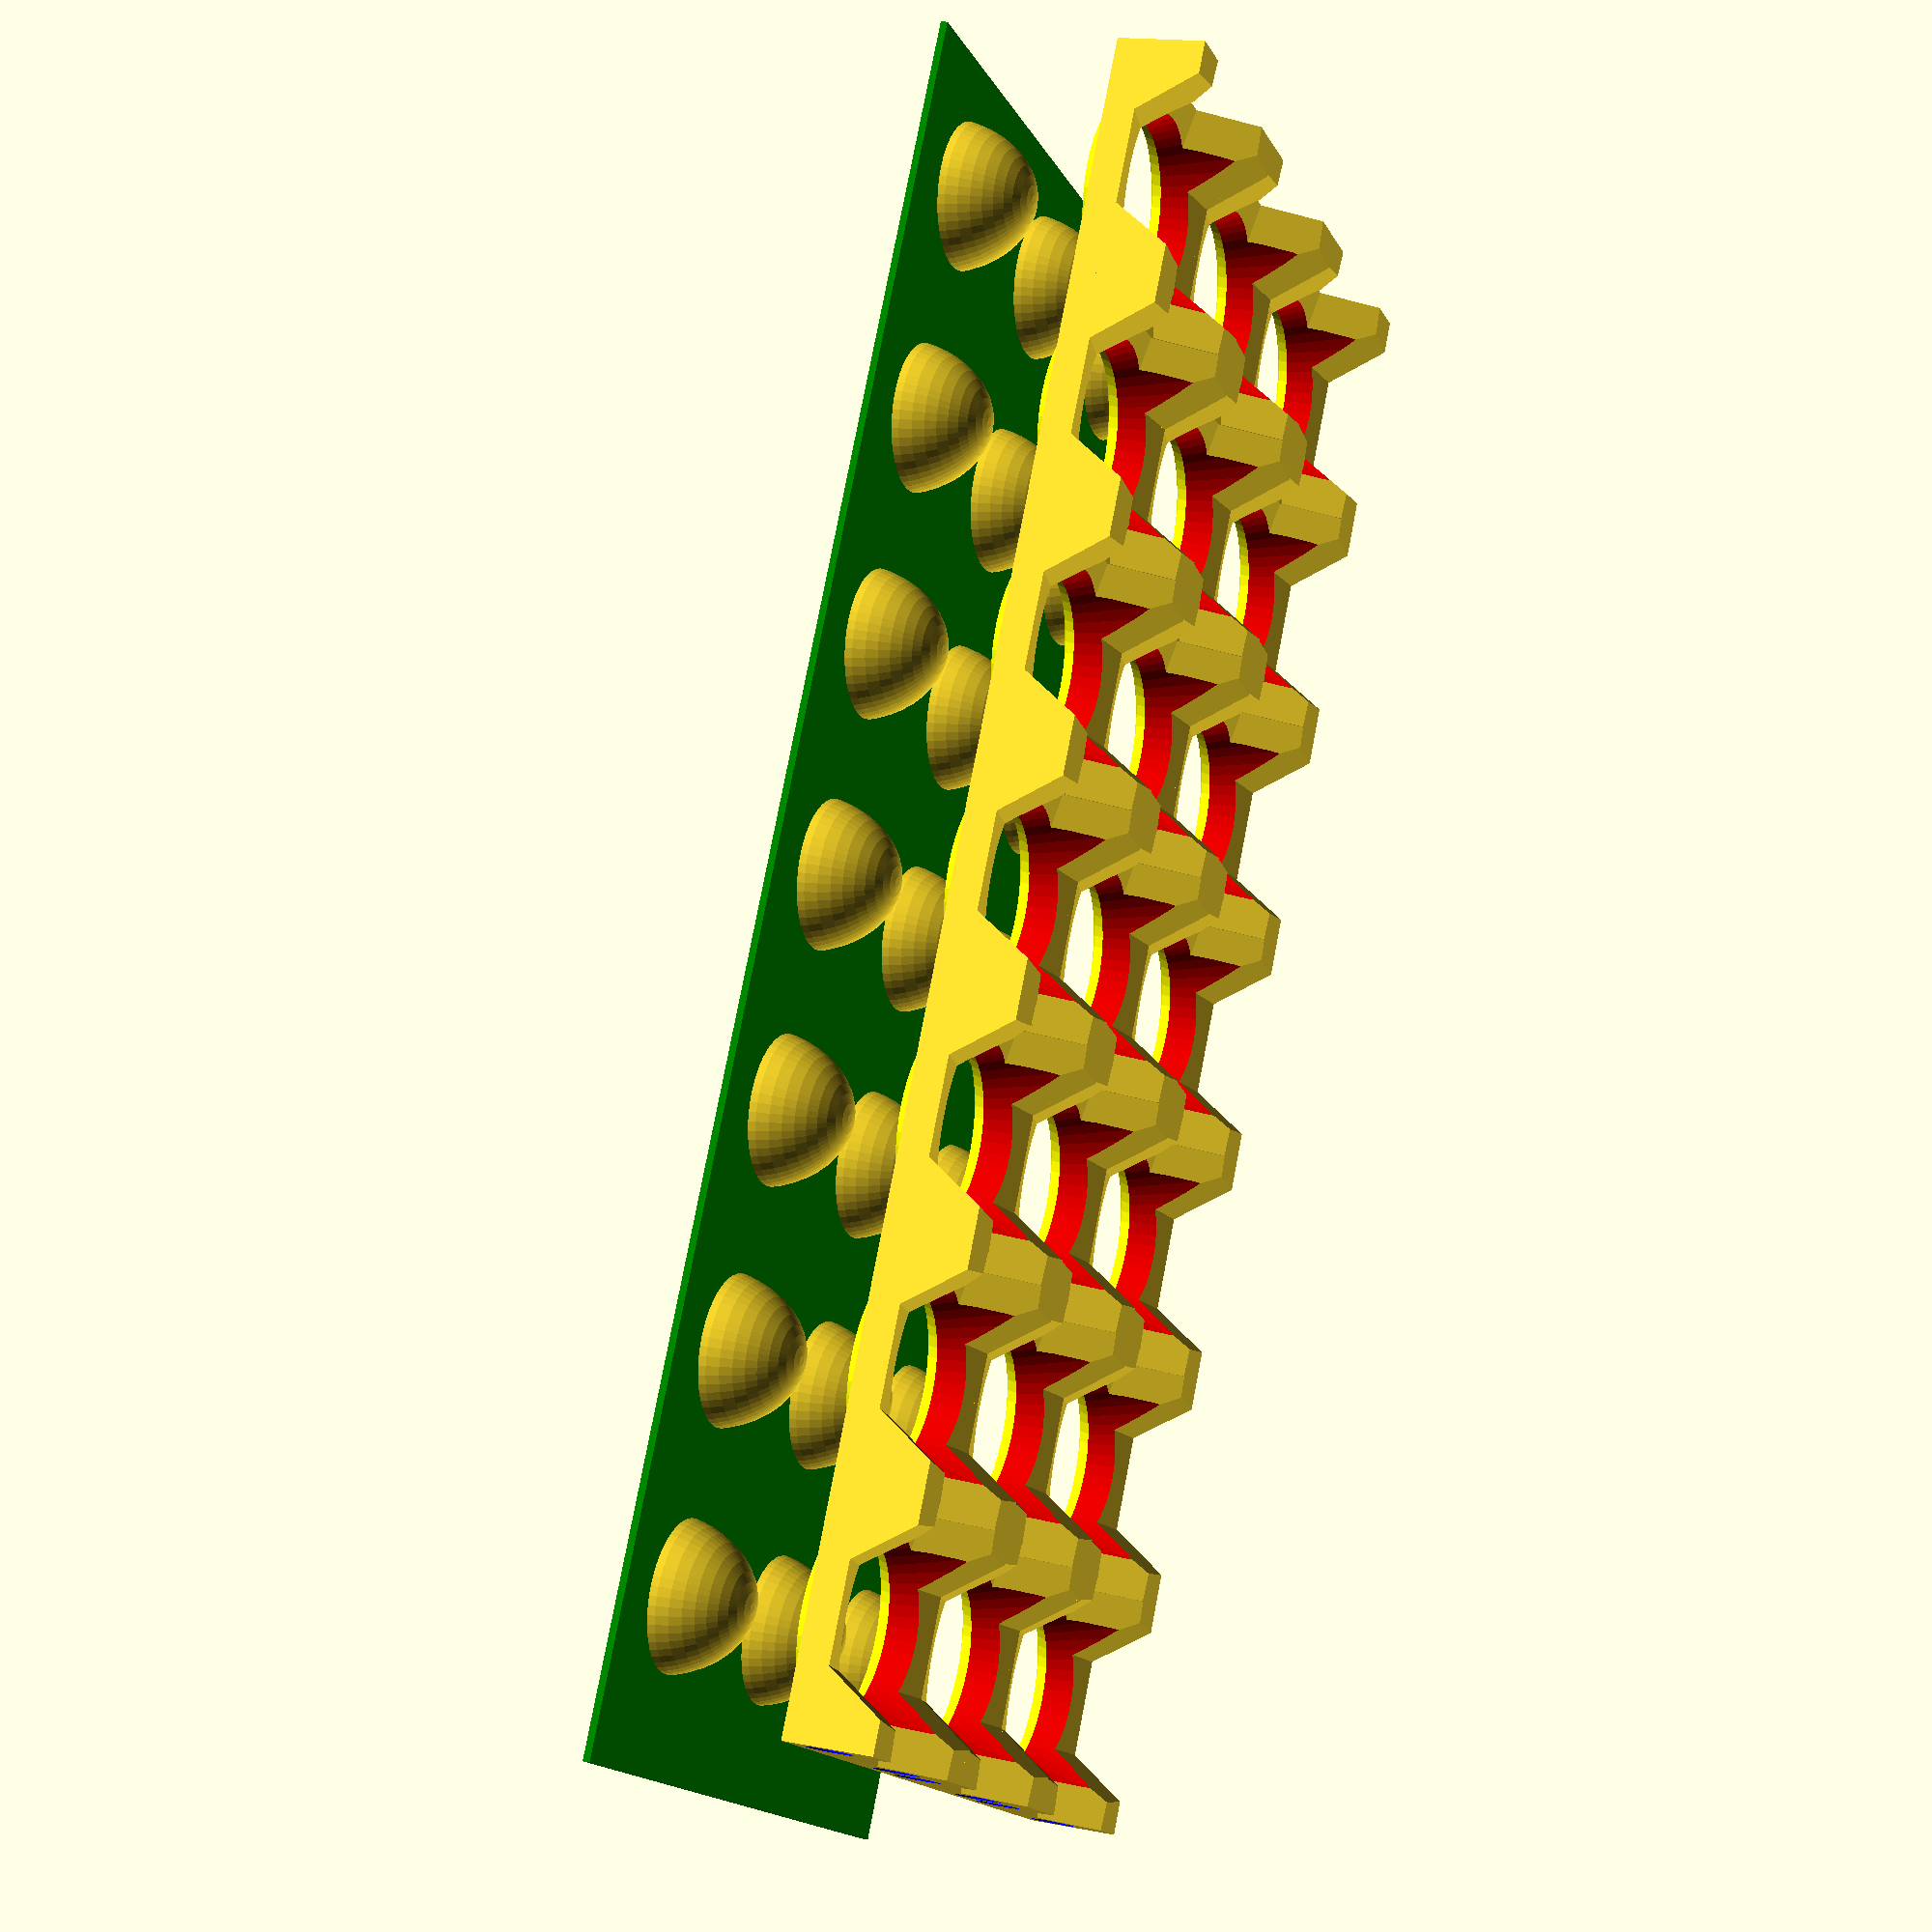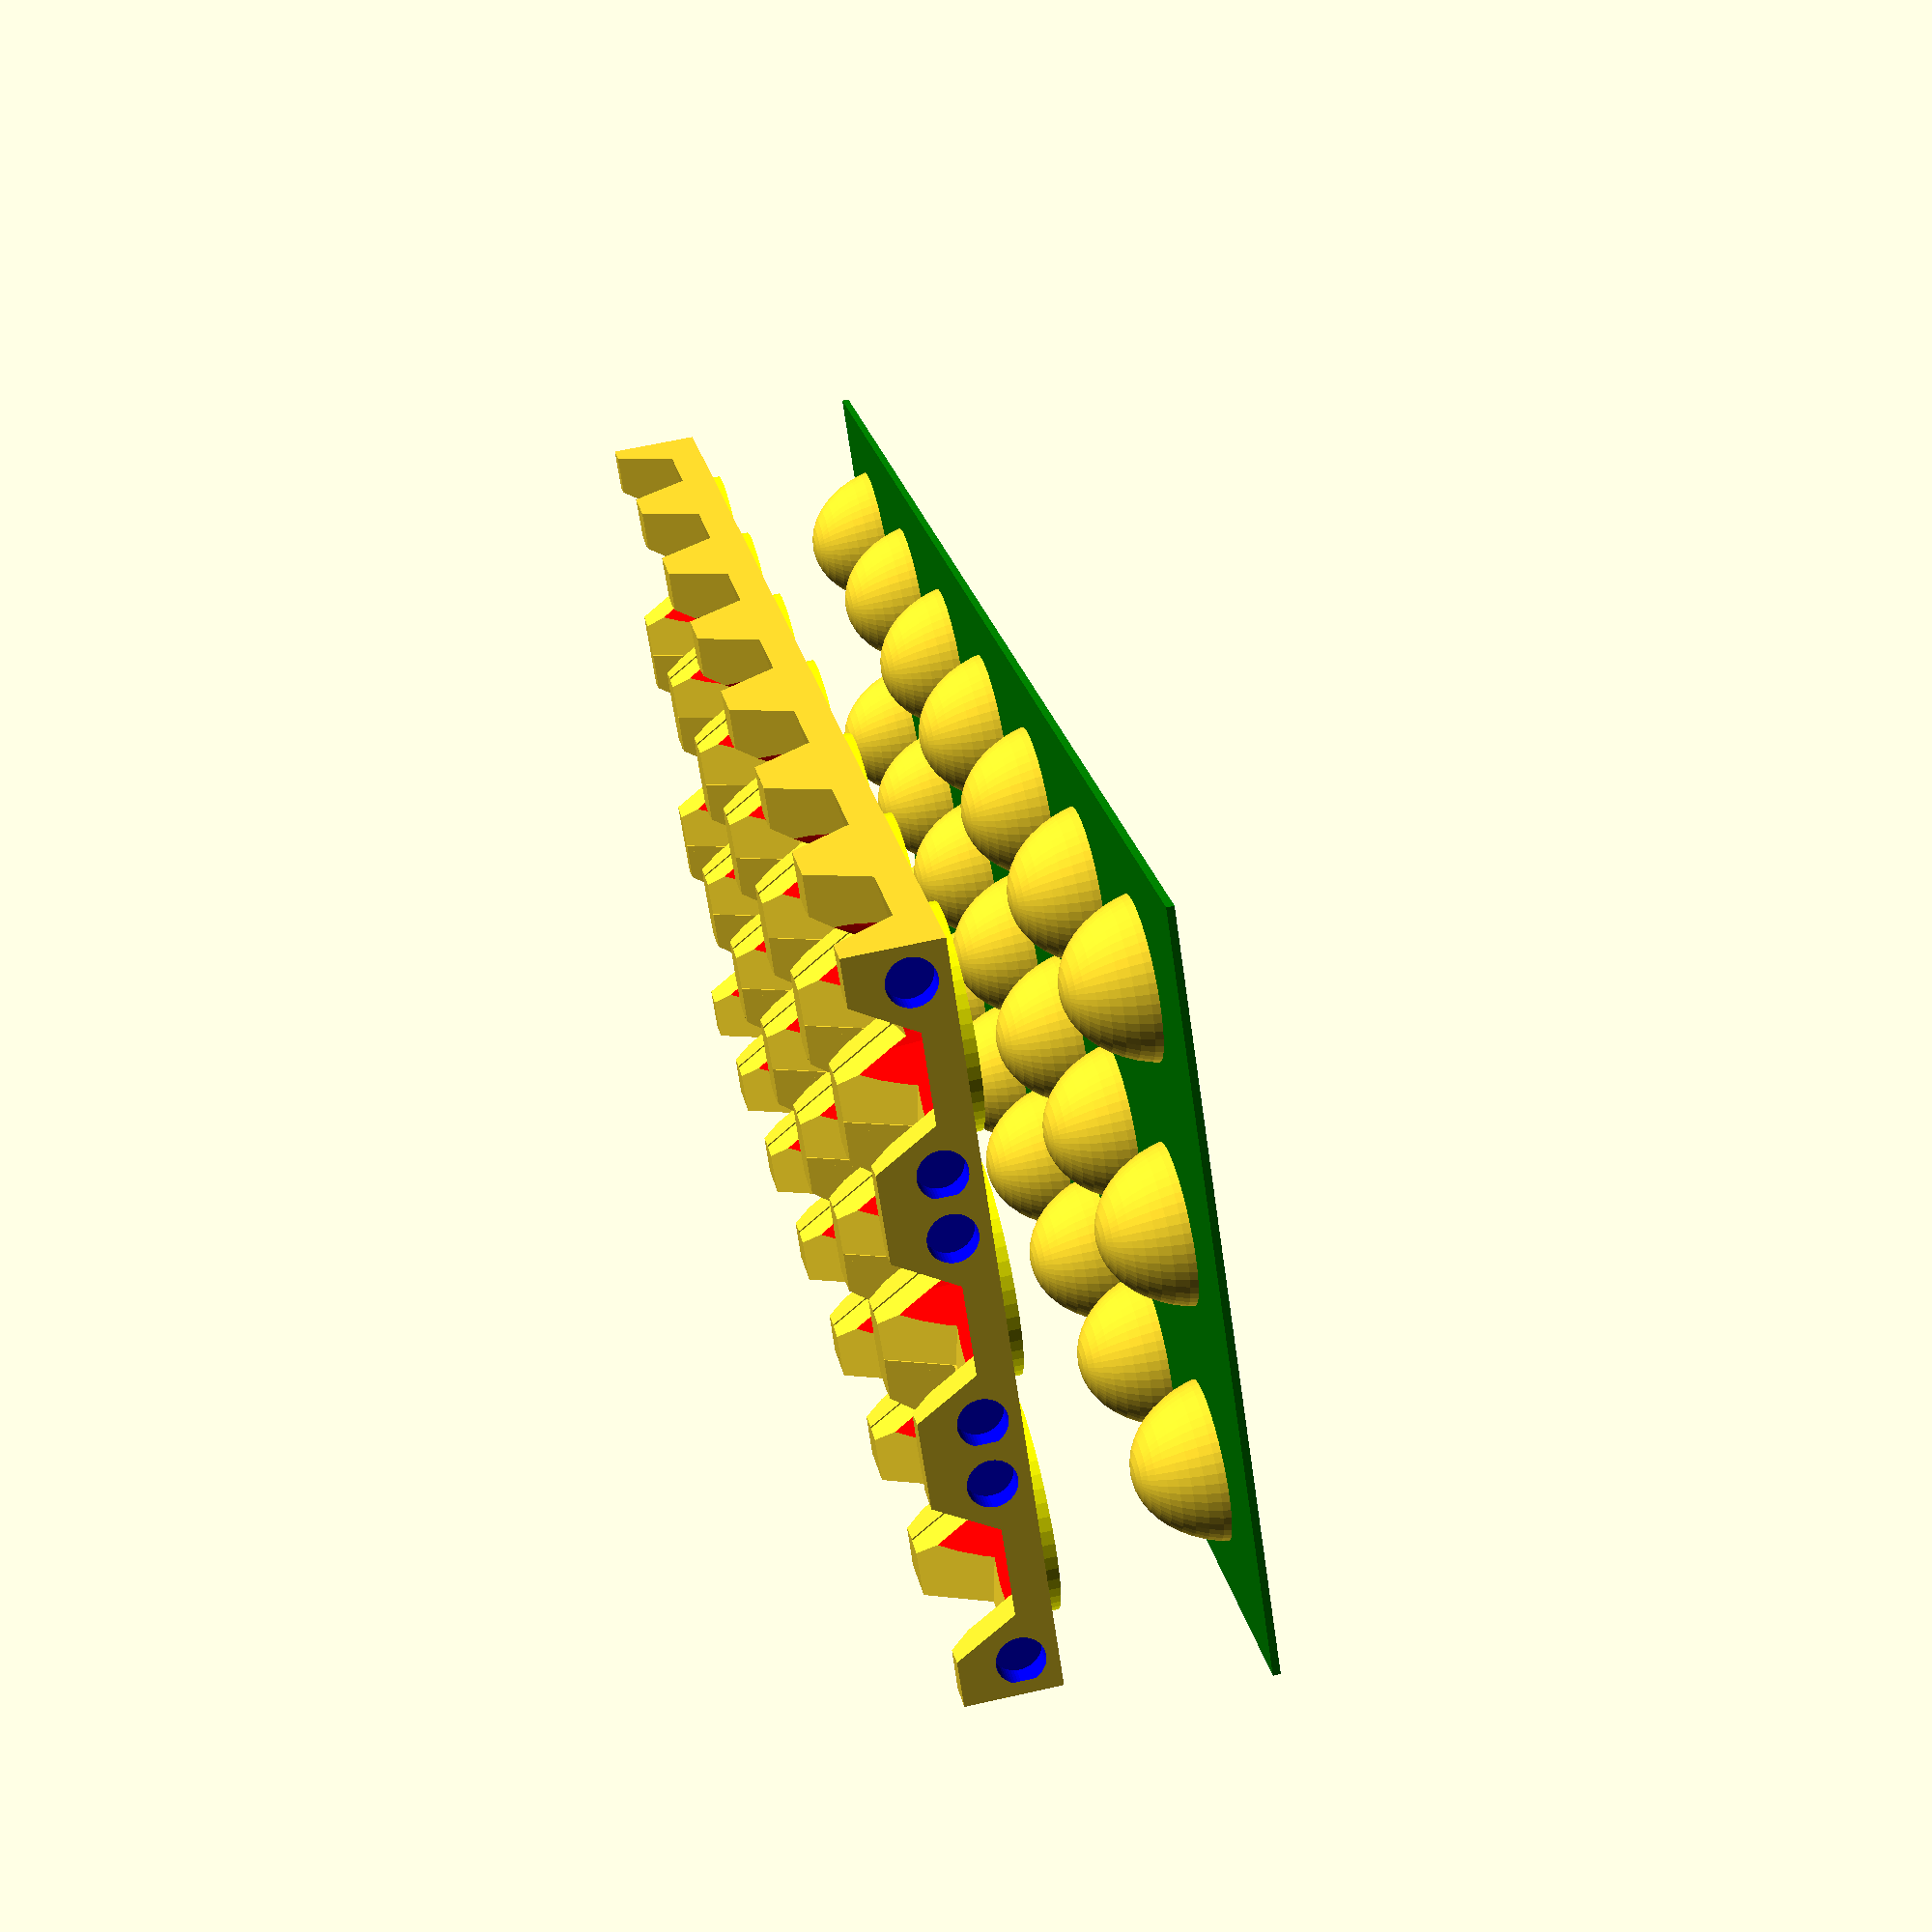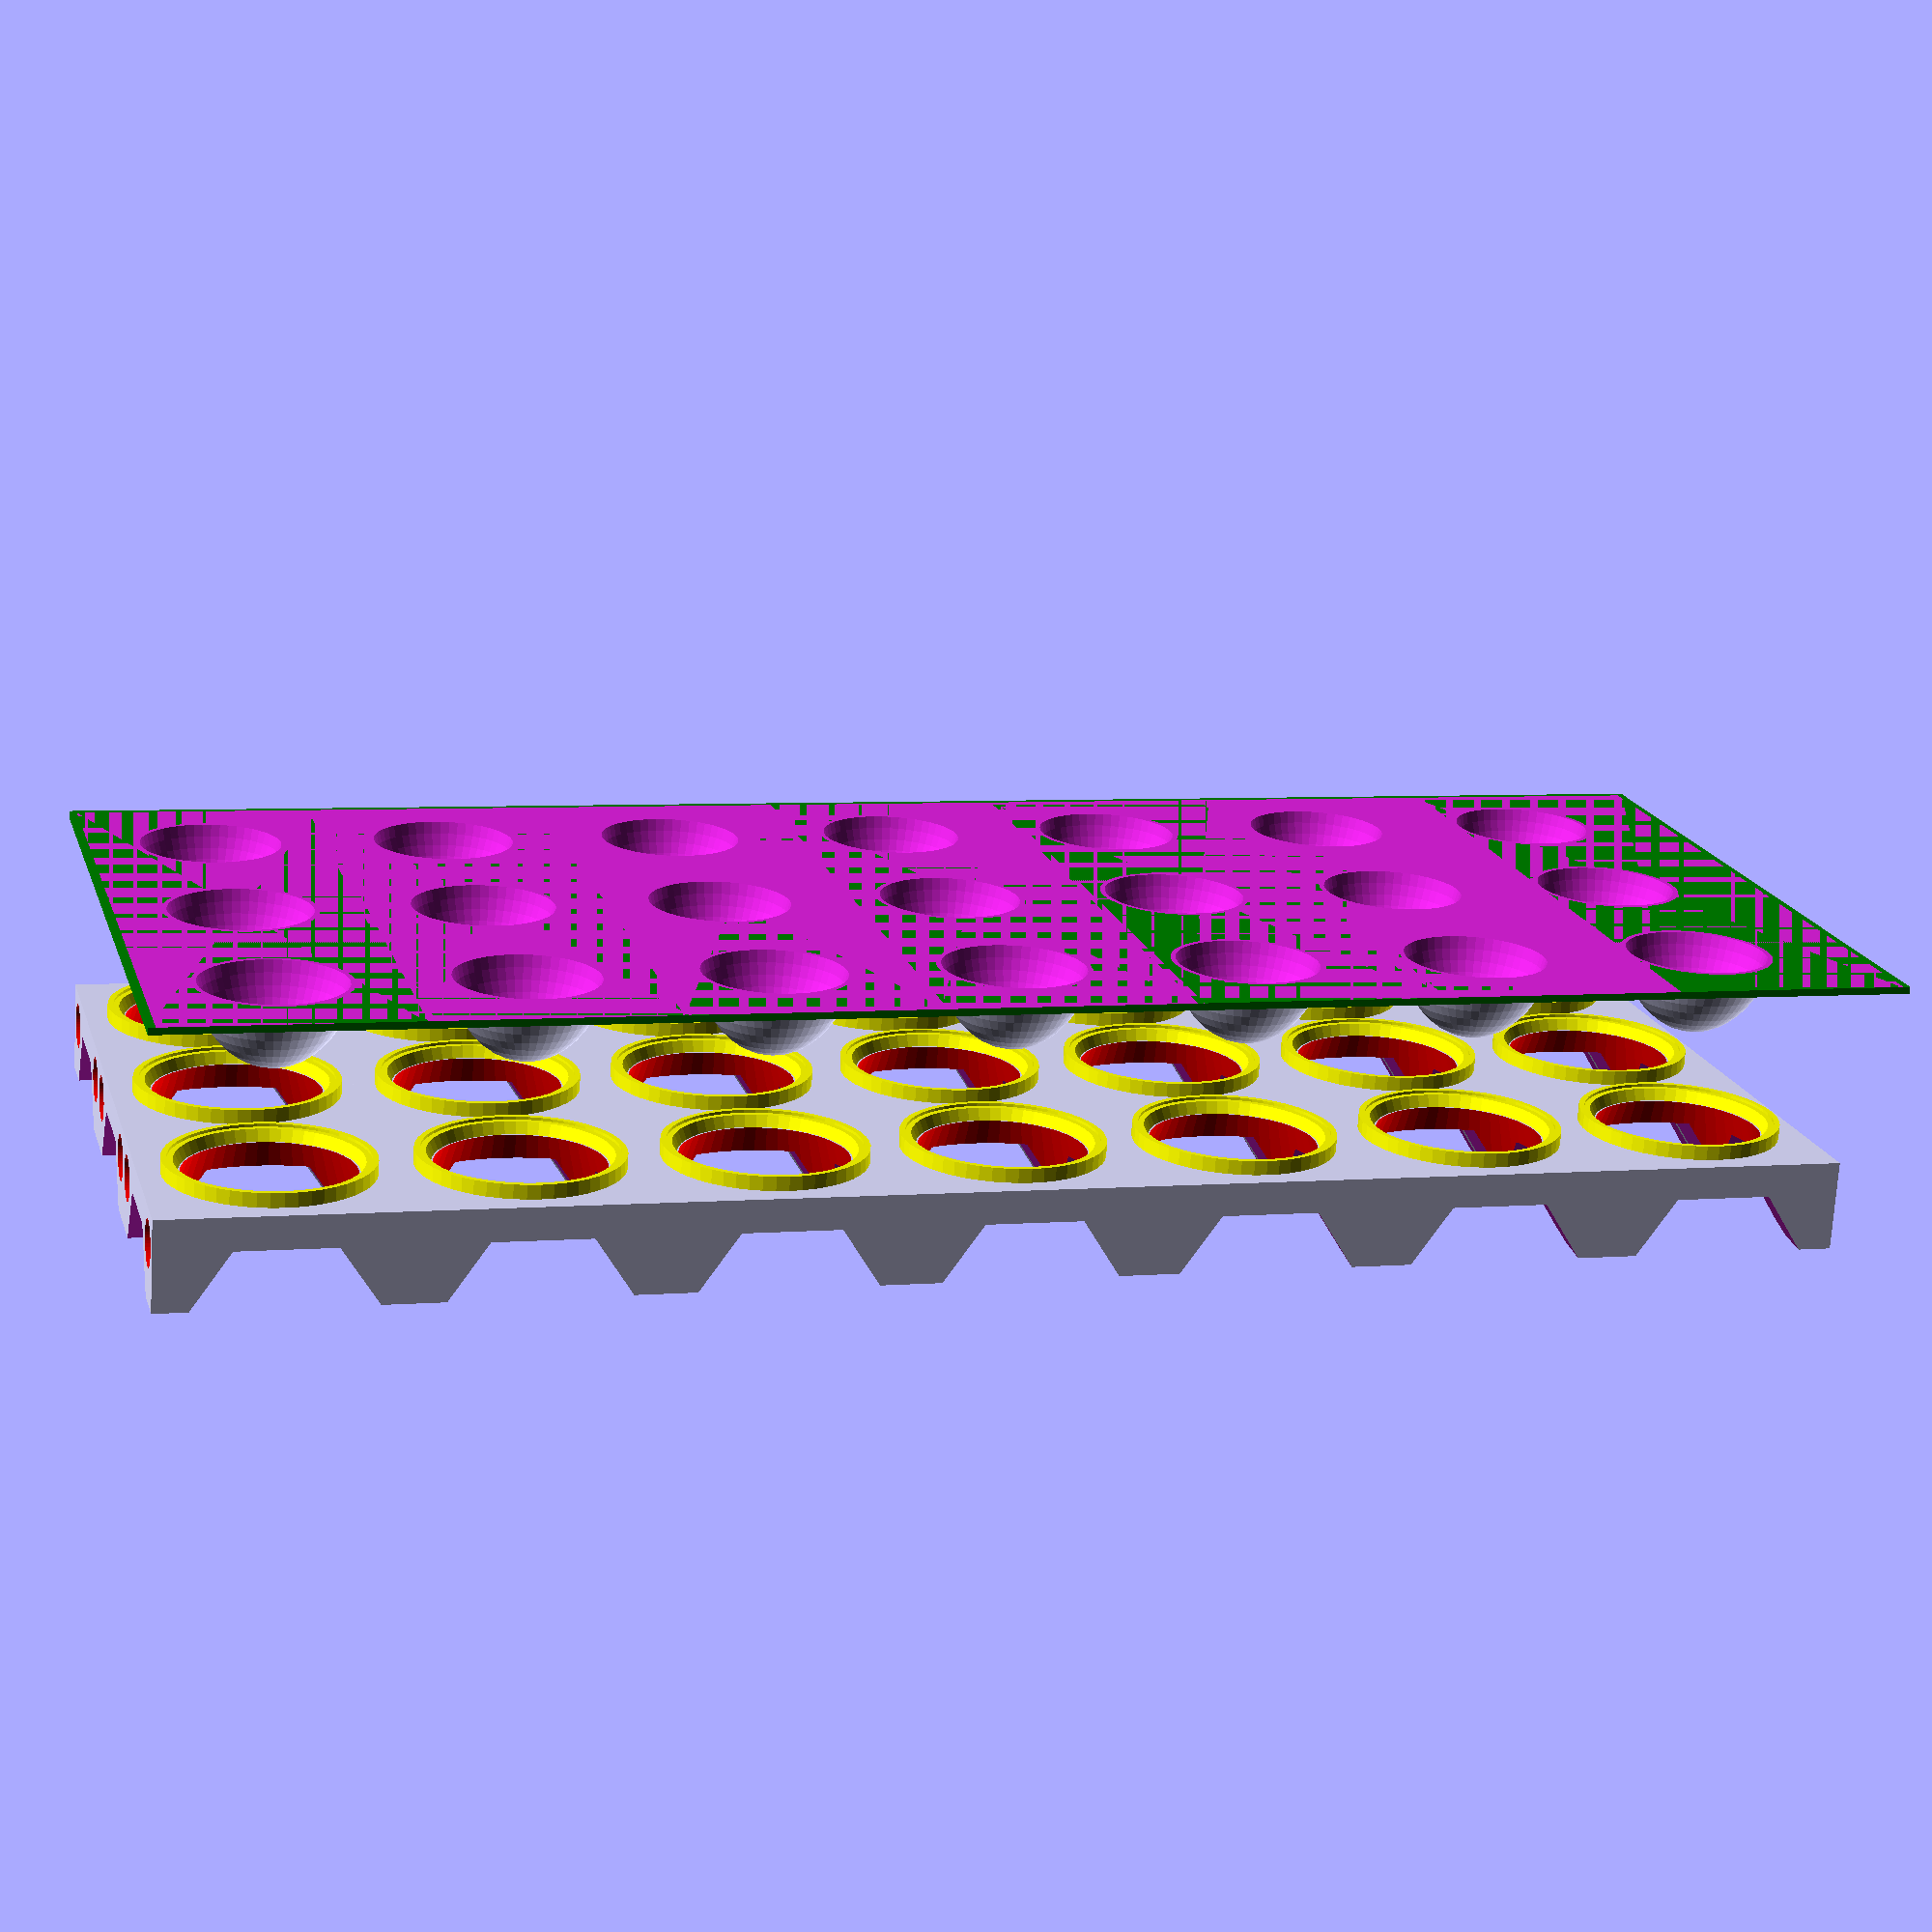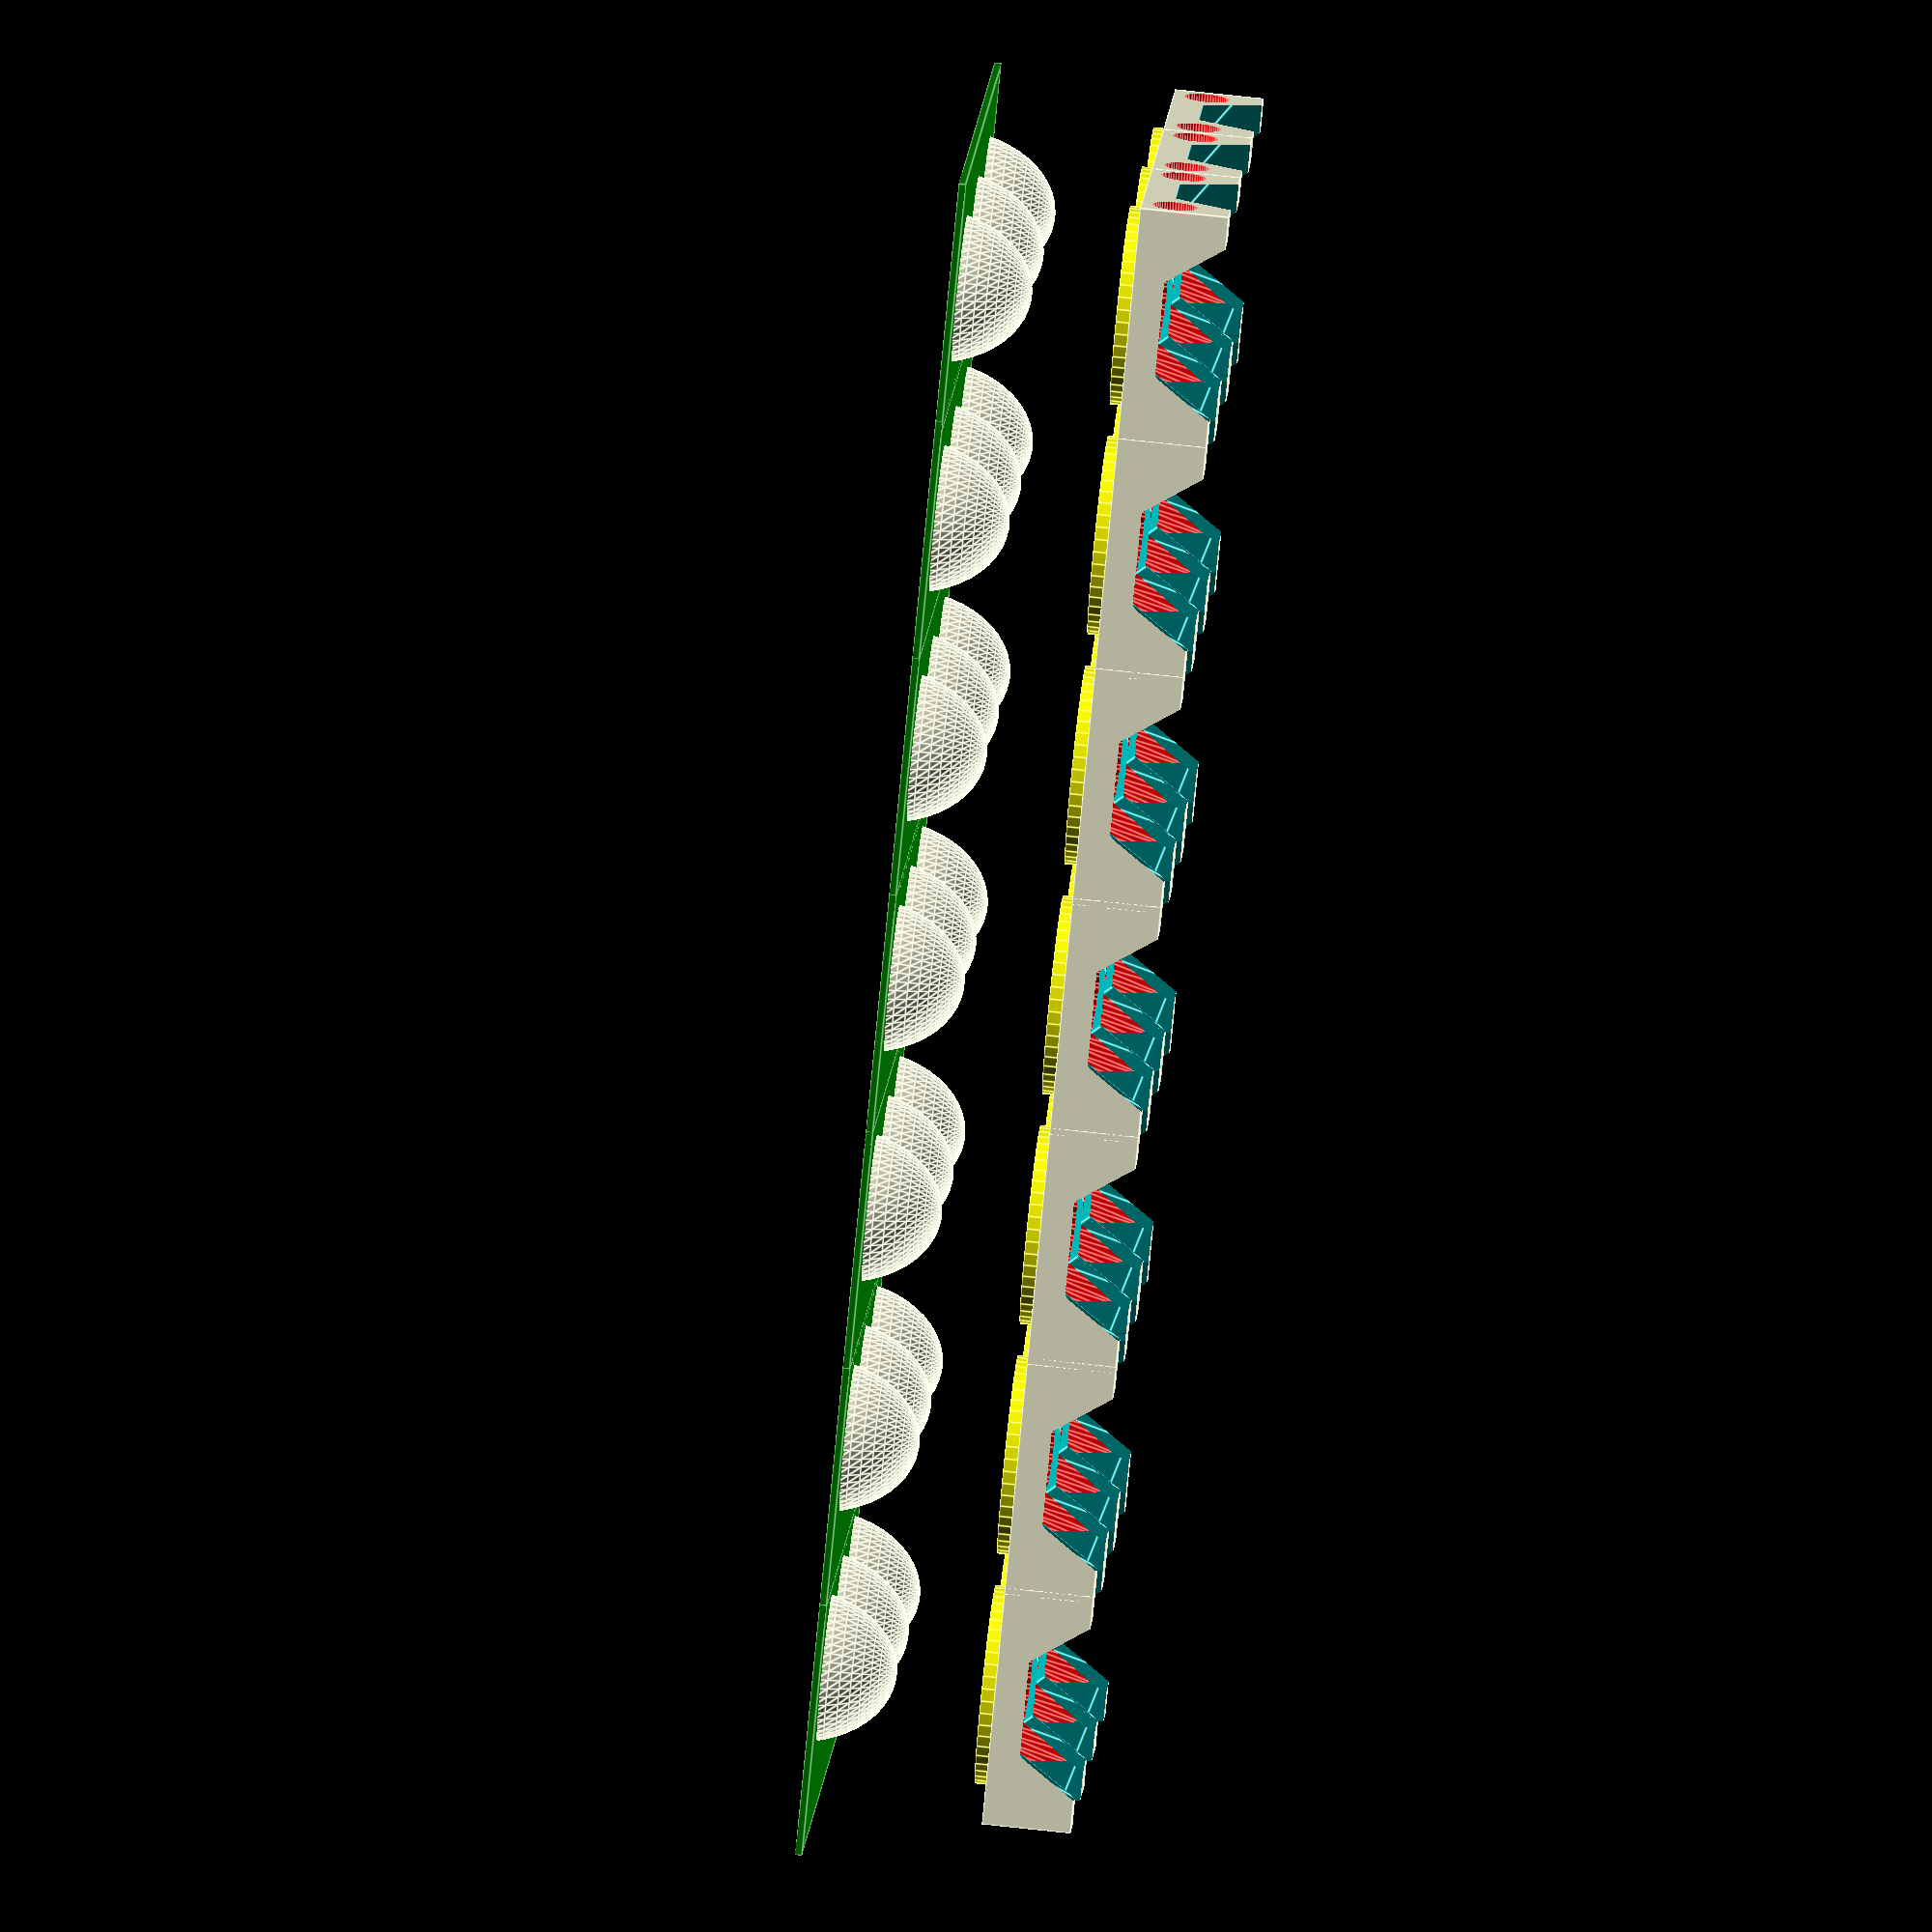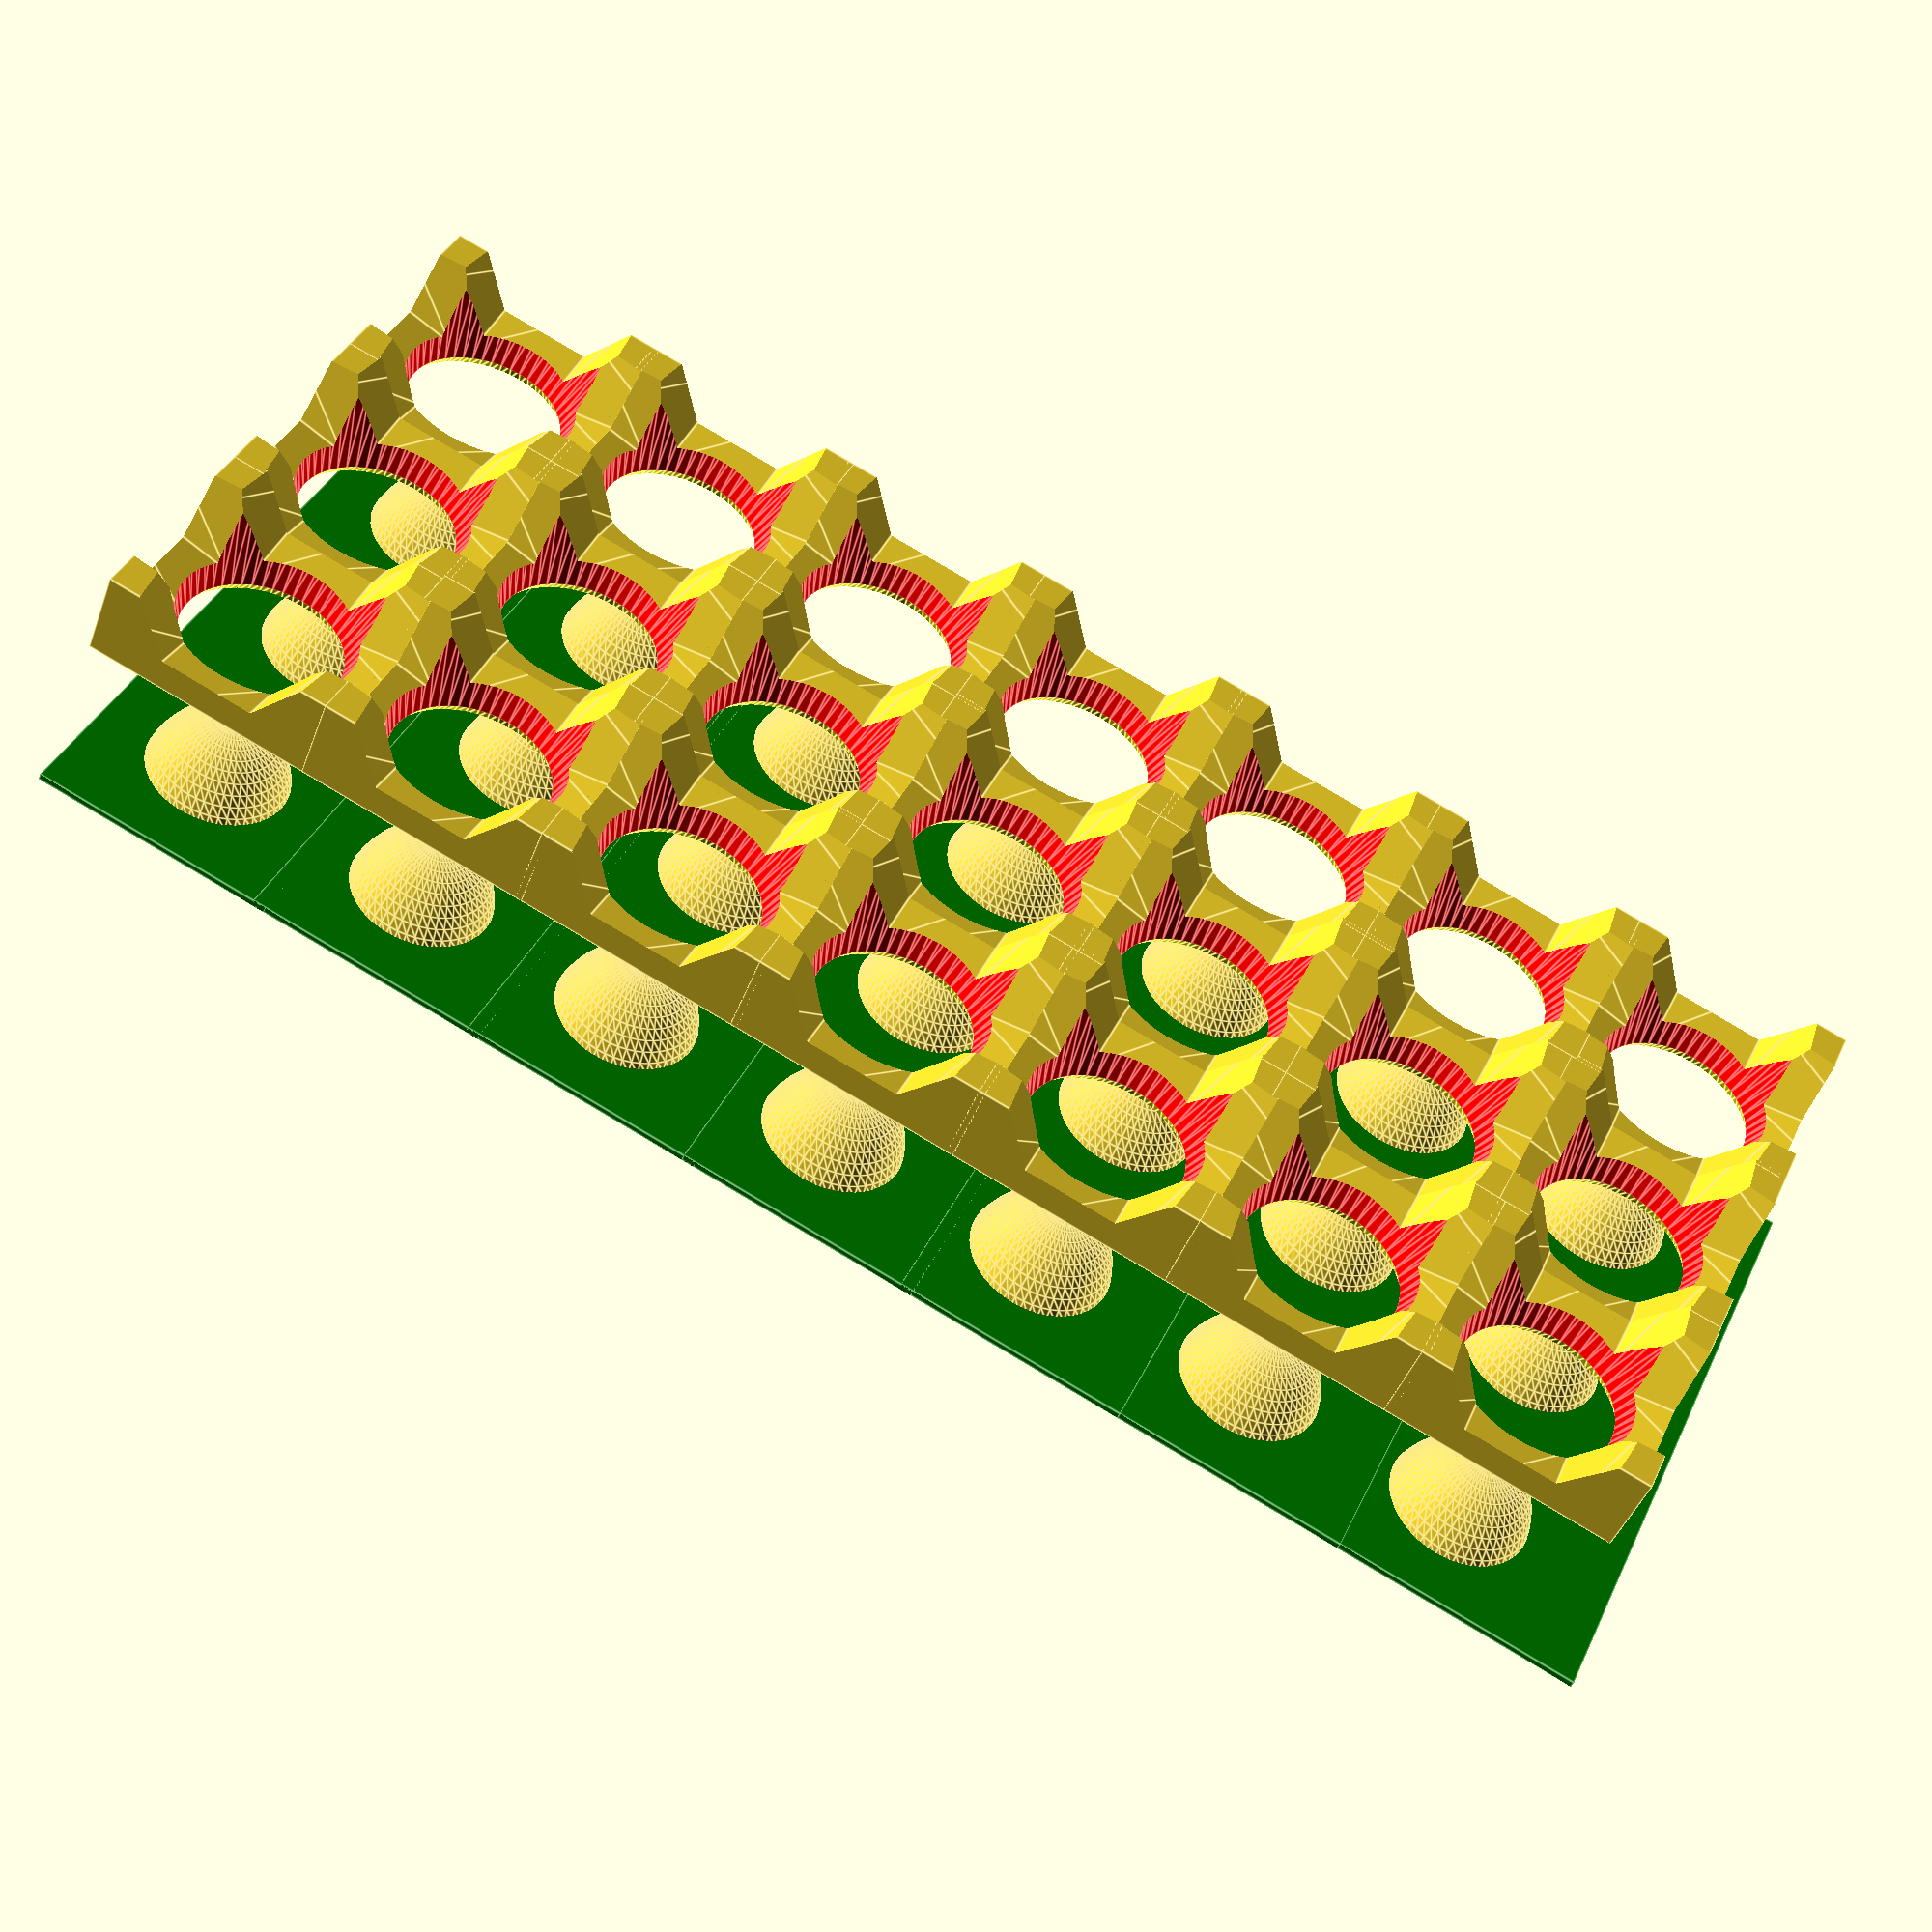
<openscad>
use <MCAD/boxes.scad>

anolini_radius=22.90/2;
anolini_outter_radius=26.42/2;
press_height=25.4*.5;
press_size=anolini_radius*2*1.5;
press_cut_depth=2;
rows=6;
cols=2;
$fn=50;

magnet_r=3.2;
magnet_d=3.2;

moldSpacing = press_size-1;
//1 for press only, 2 for mold only, 3+ for both
parts=3;


if(parts == 2 || parts > 2){
    translate([0,0,25])
    difference(){
       union(){
            for (i = [0:rows]) {
                translate([-1,-1 + (press_size*i),press_height])
                color("green")
                cube([press_size*3,press_size+2,1]);
                translate([press_size/2,(press_size/2 ) + (moldSpacing*i), press_size*.5]){
                    sphereSize = press_size* .32;
                    scale([1,1,1.35])
                    sphere(sphereSize);
                    translate([moldSpacing,0,0])
                    scale([1,1,1.35])
                    sphere(sphereSize);
                    translate([(moldSpacing)*2,0,0])
                    scale([1,1,1.35])
                    sphere(sphereSize);
                }
            }
        }
        
           union(){
            for (i = [0:rows]) {
                translate([0,press_size*i,press_height+1])
                cube([press_size*3,press_size,press_height*2]);
                translate([press_size/2,(press_size/2 ) + (moldSpacing*i), press_size*.5]){
                    sphereSize = press_size* .30;
                    scale([1,1,1.35])
                    sphere(sphereSize);
                    translate([moldSpacing,0,0])
                    scale([1,1,1.35])
                    sphere(sphereSize);
                    translate([(moldSpacing)*2,0,0])
                    scale([1,1,1.35])
                    sphere(sphereSize);
                }
            }
        }
    }
}

if(parts == 1 || parts > 2){

difference(){
union(){
    for (i = [0:rows]) {
        translate([0,(press_size-1)*i, 0]){
            for (i = [0:cols]) {
                translate([i*(press_size-1),0,0])
                single_press();
            }
        }
    }
}


        for(i =[0:cols]){
            offset = press_size-1;
            color("red"){
            translate([(offset*i)+magnet_r+1.5,magnet_d-.1,press_height-(magnet_r*1.5)])
            rotate([90,0,0])
            cylinder(r1=magnet_r,r2=magnet_r,h=magnet_d);

            translate([(offset*(i+1))-magnet_r-.5,magnet_d-.1,press_height-(magnet_r*1.5)])
            rotate([90,0,0])
            cylinder(r1=magnet_r,r2=magnet_r,h=magnet_d);
            }
            
                    color("blue"){
            magnet_y_offset=((rows+1)*(press_size+.1)) -(rows*1.1);
            translate([(offset*i)+magnet_r+1.5,magnet_y_offset,press_height-(magnet_r*1.5)])
            rotate([90,0,2])
            cylinder(r1=magnet_r,r2=magnet_r,h=magnet_d);

            translate([(offset*(i+1))-magnet_r-.5,magnet_y_offset,press_height-(magnet_r*1.5)])
            rotate([90,0,0])
            cylinder(r1=magnet_r,r2=magnet_r,h=magnet_d);
                    }
        }
    }
}

module single_press(){
    difference(){
        union(){
            translate([press_size/2,press_size/2,press_height]){
                    color("yellow")
                        difference(){
                        cylinder(h = press_cut_depth, 
                        r1 = anolini_outter_radius+1, 
                        r2 = anolini_outter_radius+1, center = false);
                        
                        translate([0,0,press_cut_depth-.4])
                        cylinder(h = .6, 
                        r1 = anolini_outter_radius+.2, 
                        r2 = anolini_outter_radius+.2, center = false);
                            
                        translate([0,0,-1])
                        cylinder(h = press_cut_depth+2, 
                        r1 = anolini_radius, 
                        r2 = anolini_outter_radius, center = false);
                    }
                }

            difference(){
                cube([press_size,press_size,press_height]);
                
                translate([anolini_radius*1.5,-1,-2])
                scale([1.05,1,1])
                rotate([100,0,])
                linear_extrude(height = 20, center = true, convexity = 15, twist = 0)
                circle((anolini_radius*2)*.5,$fn=6);
                    
                translate([anolini_radius*1.5,anolini_radius*3,-2])
                scale([1.05,1,1])
                rotate([80,0,])
                linear_extrude(height = 20, center = true, convexity = 15, twist = 0)
                circle((anolini_radius*2)*.5,$fn=6);
                
                translate([-1, anolini_radius*1.5,-2])
                scale([1.05,1.2,1])
                rotate([80,0,90])
                linear_extrude(height = 20, center = true, convexity = 15, twist = 0)
                circle((anolini_radius*2)*.5,$fn=6);
                    
                translate([anolini_radius*3, anolini_radius*1.5,-2])
                scale([1.05,1.2,1])
                rotate([100,0,90])
                linear_extrude(height = 20, center = true, convexity = 15, twist = 0)
                circle((anolini_radius*2)*.5,$fn=6);
                
            }
        }
    
            translate([press_size/2,press_size/2,-1])
            color("red")
            cylinder(h = press_height+1.1, 
            r1 = anolini_radius+5, 
            r2 = anolini_radius+.2, center = false);
    }
}
</openscad>
<views>
elev=164.1 azim=330.1 roll=67.8 proj=p view=wireframe
elev=119.6 azim=128.9 roll=283.2 proj=p view=wireframe
elev=253.3 azim=254.6 roll=183.5 proj=p view=wireframe
elev=107.4 azim=297.2 roll=83.8 proj=o view=edges
elev=224.2 azim=66.1 roll=19.7 proj=p view=edges
</views>
